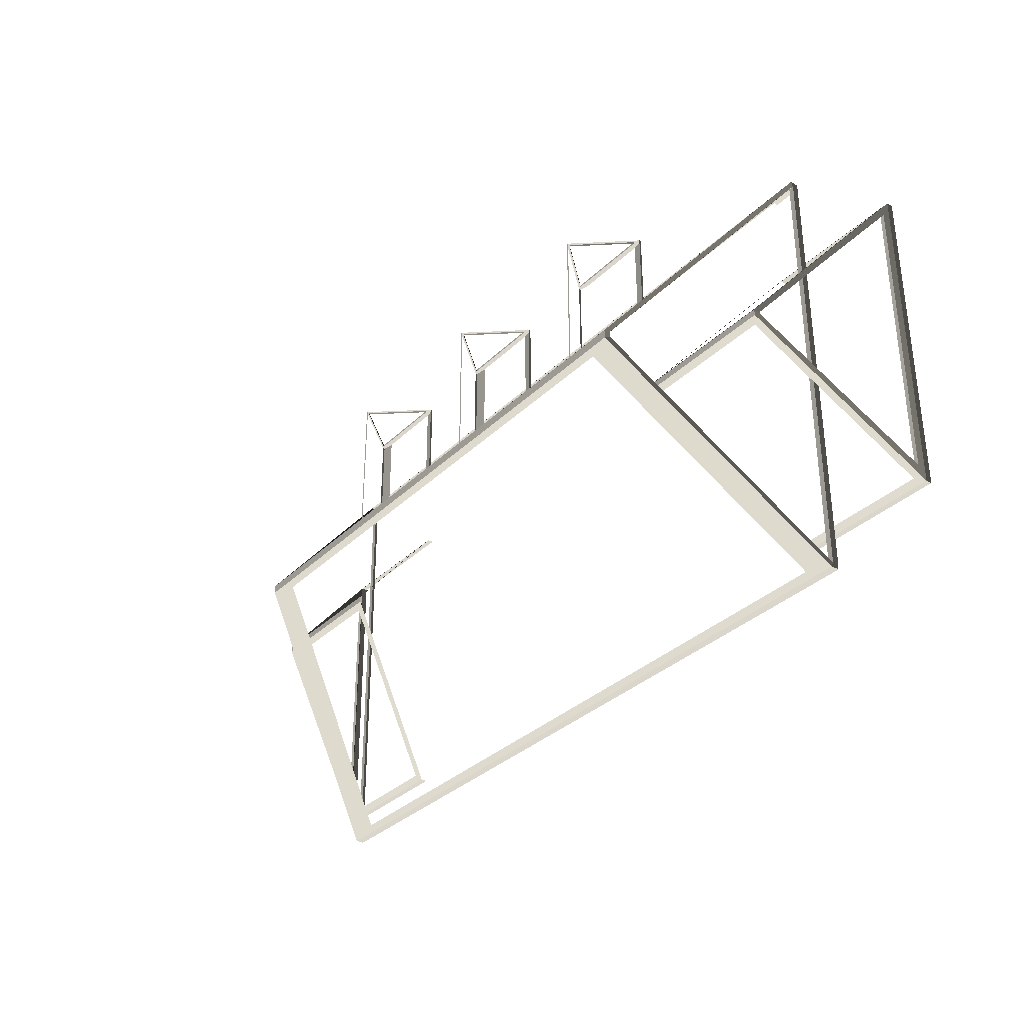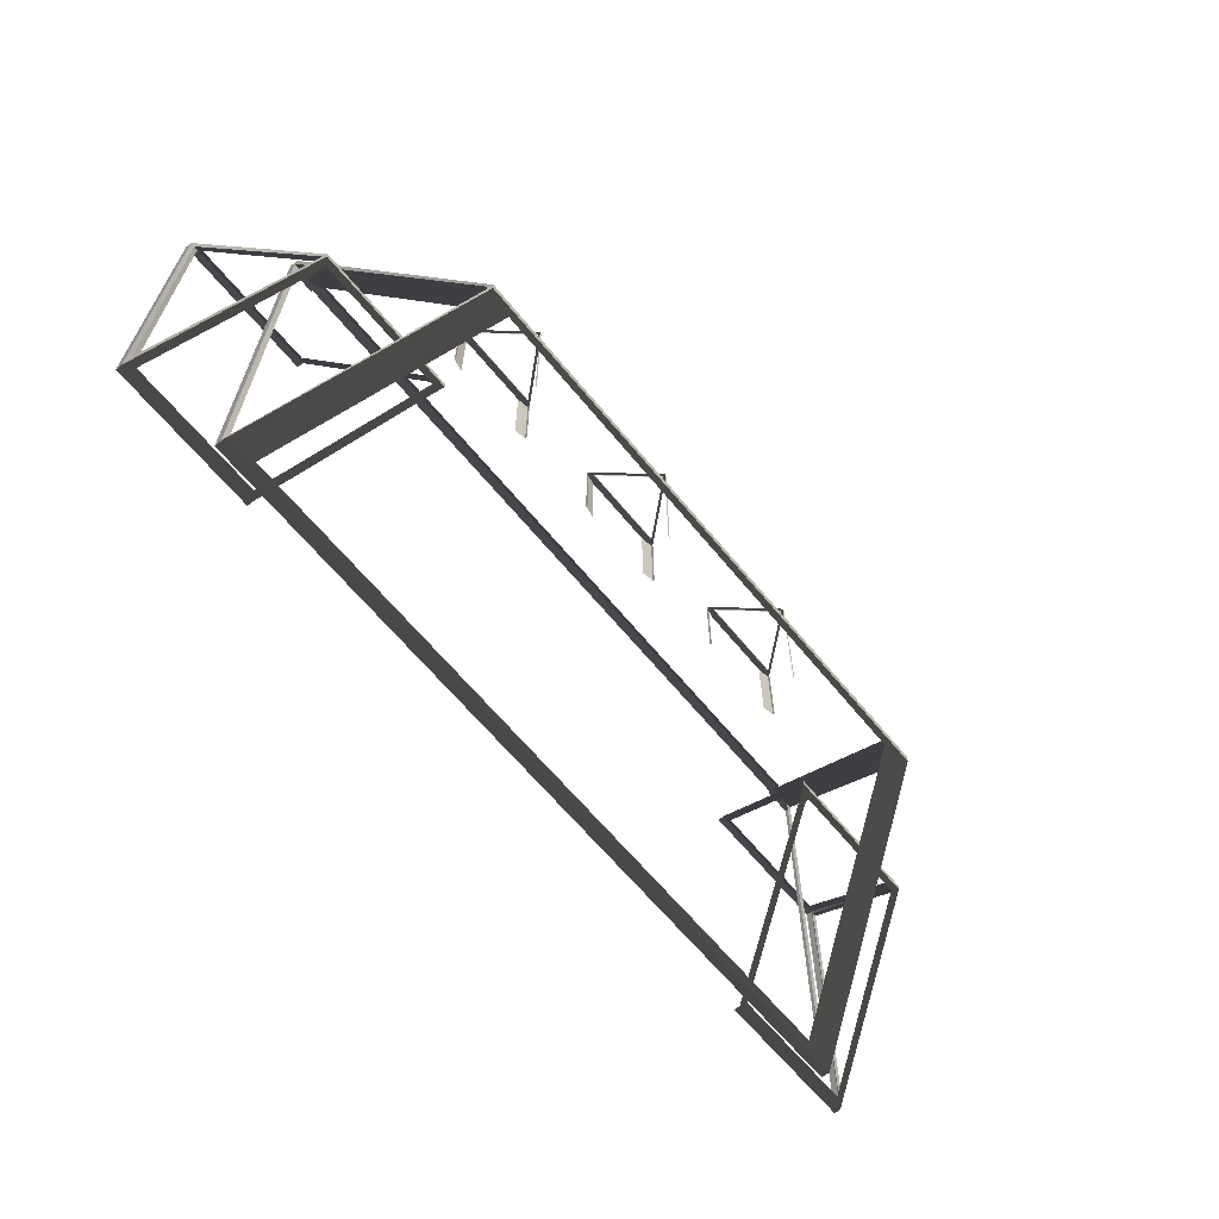
<metadata>
{"format":"obj","ext":"obj","renderer":"f3d","projection":"perspective","resolution":1024,"background":"white","views":[{"elev":-33.0,"azim":-127.3,"up":"+Z"},{"elev":-64.3,"azim":129.4,"up":"+Z"}]}
</metadata>
<code>
v -3.443 1.984 5.208
v -4.685 3.31 5.208
v -4.663 3.378 5.208
v -5.927 1.984 5.208
v -3.582 2.051 5.208
v -5.787 2.051 5.208
v -3.443 1.933 5.208
v -5.927 1.933 5.208
v -3.744 1.881 5.208
v -5.626 1.881 5.208
v -4.685 3.31 5.208
v -3.443 1.984 5.208
v -3.582 2.051 5.208
v 3.443 1.984 5.208
v 4.685 3.31 5.208
v 3.582 2.051 5.208
v 4.685 3.31 5.208
v 3.443 1.984 5.208
v 4.663 3.378 5.208
v 3.582 2.051 5.208
v 5.927 1.984 5.208
v 5.787 2.051 5.208
v 3.443 1.933 5.208
v 5.927 1.933 5.208
v 3.744 1.881 5.208
v 5.626 1.881 5.208
v -1.244 1.984 5.208
v -0.002625 3.31 5.208
v -1.104 2.051 5.208
v -0.002625 3.31 5.208
v -1.244 1.984 5.208
v -0.02423 3.378 5.208
v -1.104 2.051 5.208
v 1.24 1.984 5.208
v 1.1 2.051 5.208
v -1.244 1.933 5.208
v 1.24 1.933 5.208
v -0.9433 1.881 5.208
v 0.9387 1.881 5.208
v -9.533 -0.2356 -5.588
v -9.533 -0.2356 5.583
v -9.533 -0.2356 0.03735
v -7.231 4.387 0.03735
v -6.639 4.387 0.1092
v -7.231 4.387 0.1092
v -7.346 4.505 0.03735
v -6.6 4.5 0.1496
v -7.346 4.505 0.1496
v -8.806 -0.07806 5.595
v -9.527 -0.07983 5.595
v -9.397 -0.07806 5.595
v 9.533 -0.2356 -5.588
v 9.533 -0.2356 0.03735
v 9.533 -0.2356 5.583
v 6.639 4.387 0.1092
v 7.231 4.387 0.03735
v 7.231 4.387 0.1092
v 8.806 -0.07806 5.595
v 9.397 -0.07806 5.595
v 9.527 -0.07983 5.595
v -4.663 3.378 5.208
v -4.685 3.378 1.493
v -4.663 3.378 1.493
v -4.685 3.378 5.208
v -4.707 3.378 5.208
v -4.707 3.378 1.493
v -5.927 1.933 3.181
v -5.626 1.881 5.208
v -5.626 1.881 3.181
v -5.927 1.933 5.208
v -3.443 1.984 5.208
v -3.443 1.933 3.181
v -3.443 1.933 5.208
v -3.443 1.984 3.181
v -5.927 1.933 5.208
v -5.927 1.984 3.181
v -5.927 1.984 5.208
v -5.927 1.933 3.181
v -4.685 3.31 5.208
v -4.663 3.378 5.208
v -4.685 3.31 5.208
v -4.685 3.378 5.208
v -4.685 3.31 5.208
v -4.707 3.378 5.208
v -5.787 2.051 5.208
v -5.927 1.984 5.208
v -3.582 2.051 5.208
v -4.685 3.31 5.162
v -4.685 3.31 5.208
v -3.582 2.051 5.162
v -4.685 3.31 5.162
v -4.685 3.31 5.208
v -4.685 3.31 5.162
v -4.685 3.31 5.208
v -4.685 3.31 5.162
v -4.685 3.31 5.208
v -4.685 3.31 5.208
v -5.787 2.051 5.162
v -5.787 2.051 5.208
v -4.685 3.31 5.162
v -5.787 2.051 5.208
v -3.582 2.051 5.162
v -3.582 2.051 5.208
v -5.787 2.051 5.162
v 4.685 3.378 1.493
v 4.663 3.378 5.208
v 4.663 3.378 1.493
v 4.685 3.378 5.208
v 4.707 3.378 5.208
v 4.707 3.378 1.493
v 5.927 1.933 3.181
v 5.626 1.881 5.208
v 5.927 1.933 5.208
v 5.626 1.881 3.181
v 3.443 1.984 5.208
v 3.443 1.933 3.181
v 3.443 1.984 3.181
v 3.443 1.933 5.208
v 5.927 1.933 5.208
v 5.927 1.984 3.181
v 5.927 1.933 3.181
v 5.927 1.984 5.208
v 3.443 1.933 3.181
v 3.744 1.881 5.208
v 3.744 1.881 3.181
v 3.443 1.933 5.208
v 4.663 3.378 5.208
v 4.685 3.31 5.208
v 4.685 3.31 5.208
v 4.685 3.378 5.208
v 4.685 3.31 5.208
v 4.707 3.378 5.208
v 5.787 2.051 5.208
v 5.927 1.984 5.208
v 3.582 2.051 5.208
v 4.685 3.31 5.162
v 3.582 2.051 5.162
v 4.685 3.31 5.208
v 4.685 3.31 5.208
v 4.685 3.31 5.162
v 4.685 3.31 5.162
v 4.685 3.31 5.208
v 4.685 3.31 5.162
v 4.685 3.31 5.208
v 4.685 3.31 5.208
v 5.787 2.051 5.162
v 4.685 3.31 5.162
v 5.787 2.051 5.208
v 5.787 2.051 5.208
v 3.582 2.051 5.162
v 5.787 2.051 5.162
v 3.582 2.051 5.208
v -0.002319 3.378 1.493
v -0.02423 3.378 5.208
v -0.02423 3.378 1.493
v -0.002319 3.378 5.208
v 0.01965 3.378 5.208
v 0.01965 3.378 1.493
v 1.24 1.933 3.181
v 0.9387 1.881 5.208
v 1.24 1.933 5.208
v 0.9387 1.881 3.181
v -1.244 1.984 5.208
v -1.244 1.933 3.181
v -1.244 1.984 3.181
v -1.244 1.933 5.208
v 1.24 1.933 5.208
v 1.24 1.984 3.181
v 1.24 1.933 3.181
v 1.24 1.984 5.208
v -1.244 1.933 3.181
v -0.9433 1.881 5.208
v -0.9433 1.881 3.181
v -1.244 1.933 5.208
v -0.02423 3.378 5.208
v -0.002319 3.31 5.208
v -0.002625 3.31 5.208
v -0.002319 3.378 5.208
v -0.001953 3.31 5.208
v 0.01965 3.378 5.208
v 1.1 2.051 5.208
v 1.24 1.984 5.208
v -1.104 2.051 5.208
v -0.002625 3.31 5.162
v -1.104 2.051 5.162
v -0.002625 3.31 5.208
v -0.002625 3.31 5.208
v -0.002319 3.31 5.162
v -0.002625 3.31 5.162
v -0.002319 3.31 5.208
v -0.001953 3.31 5.162
v -0.001953 3.31 5.208
v -0.001953 3.31 5.208
v 1.1 2.051 5.162
v -0.001953 3.31 5.162
v 1.1 2.051 5.208
v 1.1 2.051 5.208
v -1.104 2.051 5.162
v 1.1 2.051 5.162
v -1.104 2.051 5.208
v -10.05 2.27 0.1209
v -6.332 2.27 0.03735
v -6.332 2.27 0.1209
v -10.05 2.27 0.03735
v -11.6 -1.253 4.091
v -11.6 -1.096 0.03735
v -11.6 -1.096 4.091
v -11.6 -1.253 0.03735
v -11.6 -1.253 -4.091
v -11.6 -1.096 -4.091
v -6.332 2.27 0.03735
v -10.05 2.27 -0.04657
v -6.332 2.27 -0.04657
v -10.05 2.27 0.03735
v -11.6 -1.096 4.091
v -7.882 -1.253 4.091
v -11.6 -1.253 4.091
v -7.882 -1.096 4.091
v -11.6 -1.253 -4.091
v -7.882 -1.096 -4.091
v -11.6 -1.096 -4.091
v -7.882 -1.253 -4.091
v -11.54 -0.967 3.695
v -9.949 2.14 0.0791
v -10.11 2.142 0.0791
v -11.43 -0.9769 3.695
v -9.949 2.14 0.03735
v -10.11 2.142 0.0791
v -9.949 2.14 0.0791
v -10.11 2.142 0.03735
v -9.949 2.14 -0.004761
v -10.11 2.142 -0.004761
v -10.11 2.142 -0.004761
v -11.43 -0.9769 -3.695
v -11.54 -0.967 -3.695
v -9.949 2.14 -0.004761
v -11.43 -0.9769 0.03735
v -11.54 -0.967 -3.695
v -11.43 -0.9769 -3.695
v -11.54 -0.967 0.03735
v -11.43 -0.9769 3.695
v -11.54 -0.967 3.695
v -9.533 -0.01823 5.714
v -7.402 4.392 0.1092
v -7.346 4.505 0.1496
v -9.527 -0.07381 5.595
v -7.402 4.392 0.03735
v -7.346 4.505 0.1496
v -7.402 4.392 0.1092
v -7.346 4.505 0.03735
v -7.402 4.392 -0.03455
v -7.346 4.505 -0.07526
v -7.346 4.505 -0.07526
v -9.527 -0.07381 -5.595
v -9.533 -0.01823 -5.714
v -7.402 4.392 -0.03455
v -9.533 -0.2296 -5.714
v -9.527 -0.07381 -5.595
v -9.533 -0.2296 -5.588
v -9.533 -0.01823 -5.714
v -9.533 -0.2296 5.714
v -9.527 -0.07381 5.595
v -9.533 -0.01823 5.714
v -9.533 -0.2296 5.583
v -9.533 -0.2356 -5.588
v -9.527 -0.07983 5.595
v -9.533 -0.2356 5.583
v -9.527 -0.07983 -5.595
v -9.397 -0.07806 -5.595
v -6.639 4.387 -0.03455
v -7.231 4.387 -0.03455
v -8.806 -0.07806 -5.595
v -6.639 4.387 0.03735
v -7.231 4.387 -0.03455
v -6.639 4.387 -0.03455
v -7.231 4.387 0.03735
v -6.639 4.387 0.1092
v -7.231 4.387 0.1092
v -8.806 -0.07806 5.595
v -9.397 -0.07806 5.595
v -6.639 4.387 0.1092
v -9.533 -0.2296 -5.714
v -8.787 -0.02248 -5.714
v -9.533 -0.01823 -5.714
v -8.787 -0.2338 -5.714
v -0.0001831 -0.02248 -5.714
v -0.0001831 -0.2338 -5.714
v 8.787 -0.2338 -5.714
v 8.787 -0.02248 -5.714
v 9.533 -0.2296 -5.714
v 9.533 -0.01823 -5.714
v -8.787 -0.2338 -5.588
v -9.527 -0.07381 -5.595
v -8.806 -0.07806 -5.595
v -9.533 -0.2296 -5.588
v -8.806 -0.07806 -5.595
v -7.402 4.392 -0.03455
v -6.639 4.387 -0.03455
v -9.527 -0.07381 -5.595
v -7.402 4.392 0.03735
v -6.639 4.387 -0.03455
v -7.402 4.392 -0.03455
v -6.639 4.387 0.03735
v -7.402 4.392 0.1092
v -6.639 4.387 0.1092
v -6.639 4.387 0.1092
v -9.527 -0.07381 5.595
v -8.806 -0.07806 5.595
v -7.402 4.392 0.1092
v -8.806 -0.07806 5.595
v -9.533 -0.2296 5.583
v -8.787 -0.2338 5.583
v -9.527 -0.07381 5.595
v -9.533 -0.01823 5.714
v -8.787 -0.2338 5.714
v -9.533 -0.2296 5.714
v -8.787 -0.02248 5.714
v -0.0001831 -0.2338 5.714
v -0.0001831 -0.02248 5.714
v 8.787 -0.02248 5.714
v 8.787 -0.2338 5.714
v 9.533 -0.01823 5.714
v 9.533 -0.2296 5.714
v -8.787 -0.2338 5.583
v -9.527 -0.07983 5.595
v -8.806 -0.07806 5.595
v -9.533 -0.2356 5.583
v -9.397 -0.07806 5.595
v -9.527 -0.07983 -5.595
v -9.397 -0.07806 -5.595
v -9.527 -0.07983 5.595
v -9.397 -0.07806 -5.595
v -9.527 -0.07983 -5.595
v -8.806 -0.07806 -5.595
v -9.533 -0.2356 -5.588
v -8.787 -0.2338 -5.588
v 10.05 2.27 0.1209
v 6.332 2.27 0.03735
v 10.05 2.27 0.03735
v 6.332 2.27 0.1209
v 11.6 -1.096 0.03735
v 11.6 -1.253 4.091
v 11.6 -1.096 4.091
v 11.6 -1.253 0.03735
v 11.6 -1.253 -4.091
v 11.6 -1.096 -4.091
v 6.332 2.27 0.03735
v 10.05 2.27 -0.04657
v 10.05 2.27 0.03735
v 6.332 2.27 -0.04657
v 11.6 -1.096 4.091
v 7.882 -1.253 4.091
v 7.882 -1.096 4.091
v 11.6 -1.253 4.091
v 11.6 -1.253 -4.091
v 7.882 -1.096 -4.091
v 7.882 -1.253 -4.091
v 11.6 -1.096 -4.091
v 11.54 -0.967 3.695
v 9.949 2.14 0.0791
v 11.43 -0.9769 3.695
v 10.11 2.142 0.0791
v 10.11 2.142 0.0791
v 9.949 2.14 0.03735
v 9.949 2.14 0.0791
v 10.11 2.142 0.03735
v 9.949 2.14 -0.004761
v 10.11 2.142 -0.004761
v 10.11 2.142 -0.004761
v 11.43 -0.9769 -3.695
v 9.949 2.14 -0.004761
v 11.54 -0.967 -3.695
v 11.54 -0.967 -3.695
v 11.43 -0.9769 0.03735
v 11.43 -0.9769 -3.695
v 11.54 -0.967 0.03735
v 11.43 -0.9769 3.695
v 11.54 -0.967 3.695
v 9.533 -0.01823 5.714
v 7.402 4.392 0.1092
v 9.527 -0.07381 5.595
v 7.346 4.505 0.1496
v 7.346 4.505 0.1496
v 7.402 4.392 0.03735
v 7.402 4.392 0.1092
v 7.346 4.505 0.03735
v 7.402 4.392 -0.03455
v 7.346 4.505 -0.07526
v 7.346 4.505 -0.07526
v 9.527 -0.07381 -5.595
v 7.402 4.392 -0.03455
v 9.533 -0.01823 -5.714
v 9.533 -0.2296 -5.714
v 9.527 -0.07381 -5.595
v 9.533 -0.01823 -5.714
v 9.533 -0.2296 -5.588
v 9.533 -0.2296 5.714
v 9.527 -0.07381 5.595
v 9.533 -0.2296 5.583
v 9.533 -0.01823 5.714
v 9.533 -0.2356 -5.588
v 9.527 -0.07983 5.595
v 9.527 -0.07983 -5.595
v 9.533 -0.2356 5.583
v 9.397 -0.07806 -5.595
v 6.639 4.387 -0.03455
v 8.806 -0.07806 -5.595
v 7.231 4.387 -0.03455
v 7.231 4.387 -0.03455
v 6.639 4.387 0.03735
v 6.639 4.387 -0.03455
v 7.231 4.387 0.03735
v 6.639 4.387 0.1092
v 7.231 4.387 0.1092
v 8.806 -0.07806 5.595
v 6.639 4.387 0.1092
v 9.397 -0.07806 5.595
v 6.6 4.5 0.1496
v 7.346 4.505 0.03735
v 7.346 4.505 0.1496
v 6.6 4.5 0.03735
v 7.346 4.505 -0.07526
v 6.6 4.5 -0.07526
v -0.0001831 4.5 -0.07526
v -0.0001831 4.5 0.03735
v -0.0001831 4.5 0.1496
v -6.6 4.5 0.1496
v -6.6 4.5 0.03735
v -6.6 4.5 -0.07526
v -7.346 4.505 0.03735
v -7.346 4.505 -0.07526
v 8.787 -0.2338 -5.588
v 9.527 -0.07381 -5.595
v 9.533 -0.2296 -5.588
v 8.806 -0.07806 -5.595
v 8.806 -0.07806 -5.595
v 7.402 4.392 -0.03455
v 9.527 -0.07381 -5.595
v 6.639 4.387 -0.03455
v 6.639 4.387 -0.03455
v 7.402 4.392 0.03735
v 7.402 4.392 -0.03455
v 6.639 4.387 0.03735
v 7.402 4.392 0.1092
v 6.639 4.387 0.1092
v 6.639 4.387 0.1092
v 9.527 -0.07381 5.595
v 7.402 4.392 0.1092
v 8.806 -0.07806 5.595
v 8.806 -0.07806 5.595
v 9.533 -0.2296 5.583
v 9.527 -0.07381 5.595
v 8.787 -0.2338 5.583
v 8.787 -0.2338 5.583
v 9.527 -0.07983 5.595
v 9.533 -0.2356 5.583
v 8.806 -0.07806 5.595
v 9.397 -0.07806 5.595
v 9.527 -0.07983 -5.595
v 9.527 -0.07983 5.595
v 9.397 -0.07806 -5.595
v 9.397 -0.07806 -5.595
v 8.806 -0.07806 -5.595
v 9.527 -0.07983 -5.595
v 9.533 -0.2356 -5.588
v 8.787 -0.2338 -5.588
v -10.11 2.142 0.0791
v -11.6 -1.096 4.091
v -11.54 -0.967 3.695
v -10.05 2.27 0.1209
v -11.6 -1.096 0.03735
v -10.11 2.142 0.03735
v -11.54 -0.967 0.03735
v -10.05 2.27 0.03735
v -11.6 -1.096 -4.091
v -10.11 2.142 -0.004761
v -11.54 -0.967 -3.695
v -10.05 2.27 -0.04657
v 11.6 -1.096 4.091
v 10.11 2.142 0.0791
v 11.54 -0.967 3.695
v 10.05 2.27 0.1209
v 11.6 -1.096 0.03735
v 10.11 2.142 0.03735
v 11.54 -0.967 0.03735
v 10.05 2.27 0.03735
v 11.6 -1.096 -4.091
v 10.11 2.142 -0.004761
v 11.54 -0.967 -3.695
v 10.05 2.27 -0.04657
v -6.6 4.5 -0.07526
v -0.0001831 4.385 -0.2193
v -0.0001831 4.5 -0.07526
v -6.601 4.385 -0.2193
v 6.601 4.385 -0.2193
v -7.346 4.505 -0.07526
v 6.6 4.5 -0.07526
v -7.209 4.388 -0.2193
v 7.209 4.388 -0.2193
v -9.533 -0.01823 -5.714
v 7.346 4.505 -0.07526
v -9.284 0.09612 -5.57
v 9.284 0.09612 -5.57
v -8.787 -0.02248 -5.714
v 9.533 -0.01823 -5.714
v -8.786 0.09328 -5.57
v 8.786 0.09328 -5.57
v -0.0001831 -0.02248 -5.714
v 8.787 -0.02248 -5.714
v -0.0001831 0.09328 -5.57
v -11.6 -1.096 4.091
v -8.02 -0.9762 3.95
v -7.882 -1.096 4.091
v -11.35 -0.9762 3.95
v -6.58 2.151 0.2618
v -10.05 2.27 0.1209
v -6.332 2.27 0.1209
v -9.913 2.151 0.2618
v -6.332 2.27 -0.04657
v -8.02 -0.9773 -3.949
v -7.882 -1.096 -4.091
v -6.579 2.152 -0.1885
v -11.35 -0.9773 -3.949
v -10.05 2.27 -0.04657
v -11.6 -1.096 -4.091
v -9.912 2.152 -0.1885
v -8.787 -0.02248 5.714
v -0.0001831 0.09399 5.571
v -0.0001831 -0.02248 5.714
v -8.786 0.09434 5.571
v 8.786 0.09434 5.571
v -9.533 -0.01823 5.714
v 8.787 -0.02248 5.714
v -9.284 0.09718 5.571
v 9.284 0.09718 5.571
v -7.346 4.505 0.1496
v 9.533 -0.01823 5.714
v -7.21 4.387 0.293
v 7.21 4.387 0.293
v -6.6 4.5 0.1496
v 7.346 4.505 0.1496
v -6.601 4.384 0.293
v 6.601 4.384 0.293
v -0.0001831 4.5 0.1496
v 6.6 4.5 0.1496
v -0.0001831 4.384 0.293
v 7.882 -1.096 4.091
v 11.35 -0.9762 3.95
v 11.6 -1.096 4.091
v 8.02 -0.9762 3.95
v 9.913 2.151 0.2618
v 6.332 2.27 0.1209
v 10.05 2.27 0.1209
v 6.58 2.151 0.2618
v 7.882 -1.096 -4.091
v 6.579 2.152 -0.1885
v 6.332 2.27 -0.04657
v 8.02 -0.9773 -3.949
v 9.912 2.152 -0.1885
v 11.6 -1.096 -4.091
v 10.05 2.27 -0.04657
v 11.35 -0.9773 -3.949
g Building67_(1)_27532_239
f 1 3 2
f 4 1 5
f 5 6 4
f 7 1 4
f 4 8 7
f 9 7 8
f 8 10 9
f 11 13 12
f 14 16 15
f 17 19 18
f 20 18 21
f 21 22 20
f 21 18 23
f 23 24 21
f 24 23 25
f 25 26 24
f 27 29 28
f 30 32 31
f 33 31 34
f 34 35 33
f 34 31 36
f 36 37 34
f 37 36 38
f 38 39 37
f 40 42 41
f 43 45 44
f 46 48 47
f 49 51 50
f 52 54 53
f 55 57 56
f 58 60 59
f 61 63 62
f 62 64 61
f 65 64 62
f 62 66 65
f 67 69 68
f 68 70 67
f 71 73 72
f 72 74 71
f 75 77 76
f 76 78 75
f 79 81 80
f 80 82 79
f 83 79 82
f 82 84 83
f 85 83 84
f 84 86 85
f 87 89 88
f 88 90 87
f 91 93 92
f 92 94 91
f 95 91 94
f 94 96 95
f 97 99 98
f 98 100 97
f 101 103 102
f 102 104 101
f 105 107 106
f 106 108 105
f 105 108 109
f 109 110 105
f 111 113 112
f 112 114 111
f 115 117 116
f 116 118 115
f 119 121 120
f 120 122 119
f 123 125 124
f 124 126 123
f 127 129 128
f 128 130 127
f 130 128 131
f 131 132 130
f 132 131 133
f 133 134 132
f 135 137 136
f 136 138 135
f 139 141 140
f 140 142 139
f 142 140 143
f 143 144 142
f 145 147 146
f 146 148 145
f 149 151 150
f 150 152 149
f 153 155 154
f 154 156 153
f 153 156 157
f 157 158 153
f 159 161 160
f 160 162 159
f 163 165 164
f 164 166 163
f 167 169 168
f 168 170 167
f 171 173 172
f 172 174 171
f 175 177 176
f 176 178 175
f 178 176 179
f 179 180 178
f 180 179 181
f 181 182 180
f 183 185 184
f 184 186 183
f 187 189 188
f 188 190 187
f 190 188 191
f 191 192 190
f 193 195 194
f 194 196 193
f 197 199 198
f 198 200 197
f 201 203 202
f 202 204 201
f 205 207 206
f 206 208 205
f 209 208 206
f 206 210 209
f 211 213 212
f 212 214 211
f 215 217 216
f 216 218 215
f 219 221 220
f 220 222 219
f 223 225 224
f 224 226 223
f 227 229 228
f 228 230 227
f 231 227 230
f 230 232 231
f 233 235 234
f 234 236 233
f 237 239 238
f 238 240 237
f 241 237 240
f 240 242 241
f 243 245 244
f 244 246 243
f 247 249 248
f 248 250 247
f 251 247 250
f 250 252 251
f 253 255 254
f 254 256 253
f 257 259 258
f 258 260 257
f 261 263 262
f 262 264 261
f 265 267 266
f 265 266 268
f 269 271 270
f 270 272 269
f 273 275 274
f 274 276 273
f 277 273 276
f 278 280 279
f 279 281 278
f 282 284 283
f 283 285 282
f 285 283 286
f 286 287 285
f 288 287 286
f 286 289 288
f 290 288 289
f 289 291 290
f 292 294 293
f 293 295 292
f 296 298 297
f 297 299 296
f 300 302 301
f 301 303 300
f 304 300 303
f 303 305 304
f 306 308 307
f 307 309 306
f 310 312 311
f 311 313 310
f 314 316 315
f 315 317 314
f 317 315 318
f 318 319 317
f 320 319 318
f 318 321 320
f 322 320 321
f 321 323 322
f 324 326 325
f 325 327 324
f 328 330 329
f 329 331 328
f 332 334 333
f 335 333 334
f 334 336 335
f 337 339 338
f 338 340 337
f 341 343 342
f 342 344 341
f 341 344 345
f 345 346 341
f 347 349 348
f 348 350 347
f 351 353 352
f 352 354 351
f 355 357 356
f 356 358 355
f 359 361 360
f 360 362 359
f 363 365 364
f 364 366 363
f 366 364 367
f 367 368 366
f 369 371 370
f 370 372 369
f 373 375 374
f 374 376 373
f 376 374 377
f 377 378 376
f 379 381 380
f 380 382 379
f 383 385 384
f 384 386 383
f 386 384 387
f 387 388 386
f 389 391 390
f 390 392 389
f 393 395 394
f 394 396 393
f 397 399 398
f 398 400 397
f 401 403 402
f 401 402 404
f 405 407 406
f 406 408 405
f 409 411 410
f 410 412 409
f 412 410 413
f 414 416 415
f 415 417 414
f 418 420 419
f 419 421 418
f 421 419 422
f 422 423 421
f 421 423 424
f 418 421 425
f 424 425 421
f 425 426 418
f 427 426 425
f 428 425 424
f 425 428 427
f 424 429 428
f 427 428 430
f 428 429 431
f 431 430 428
f 432 434 433
f 433 435 432
f 436 438 437
f 437 439 436
f 440 442 441
f 441 443 440
f 443 441 444
f 444 445 443
f 446 448 447
f 447 449 446
f 450 452 451
f 451 453 450
f 454 456 455
f 455 457 454
f 458 460 459
f 459 461 458
f 462 464 463
f 463 464 465
f 465 466 463
f 467 469 468
f 468 470 467
f 471 468 469
f 472 467 470
f 469 473 471
f 470 474 472
f 475 471 473
f 476 472 474
f 473 477 475
f 474 478 476
f 478 475 477
f 477 476 478
f 479 481 480
f 480 482 479
f 481 479 483
f 482 480 484
f 483 485 481
f 484 486 482
f 485 483 487
f 486 484 488
f 487 489 485
f 488 490 486
f 489 487 490
f 490 488 489
f 491 493 492
f 492 494 491
f 495 492 493
f 496 491 494
f 493 497 495
f 494 498 496
f 499 495 497
f 500 496 498
f 497 501 499
f 498 502 500
f 503 499 501
f 504 500 502
f 501 505 503
f 502 506 504
f 507 503 505
f 508 504 506
f 505 509 507
f 506 510 508
f 510 507 509
f 509 508 510
f 511 513 512
f 512 514 511
f 515 512 513
f 516 511 514
f 513 517 515
f 514 518 516
f 518 515 517
f 517 516 518
f 519 521 520
f 520 522 519
f 523 520 521
f 524 519 522
f 521 525 523
f 522 526 524
f 526 523 525
f 525 524 526
f 527 529 528
f 528 530 527
f 531 528 529
f 532 527 530
f 529 533 531
f 530 534 532
f 535 531 533
f 536 532 534
f 533 537 535
f 534 538 536
f 539 535 537
f 540 536 538
f 537 541 539
f 538 542 540
f 543 539 541
f 544 540 542
f 541 545 543
f 542 546 544
f 546 543 545
f 545 544 546
f 547 549 548
f 548 550 547
f 551 548 549
f 552 547 550
f 549 553 551
f 550 554 552
f 554 551 553
f 553 552 554
f 555 557 556
f 556 558 555
f 559 556 557
f 560 555 558
f 557 561 559
f 558 562 560
f 562 559 561
f 561 560 562

</code>
